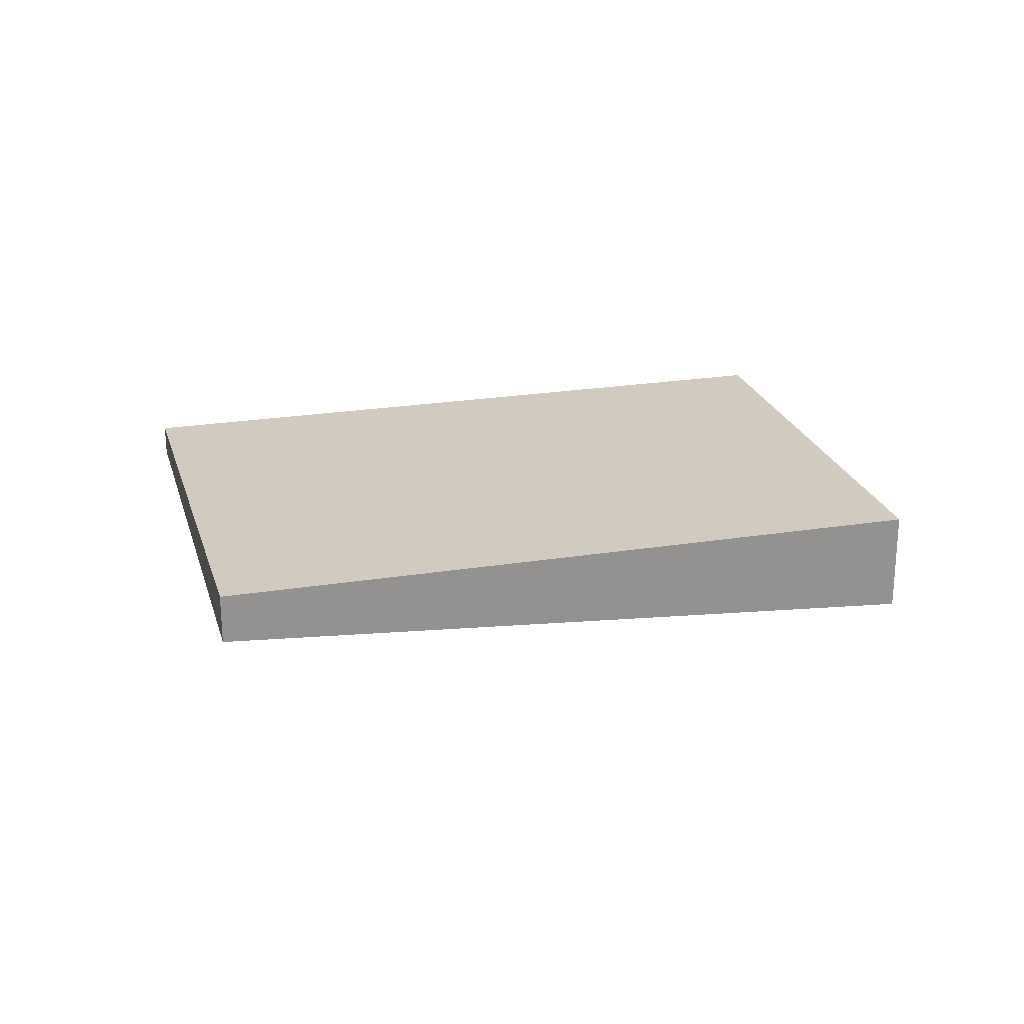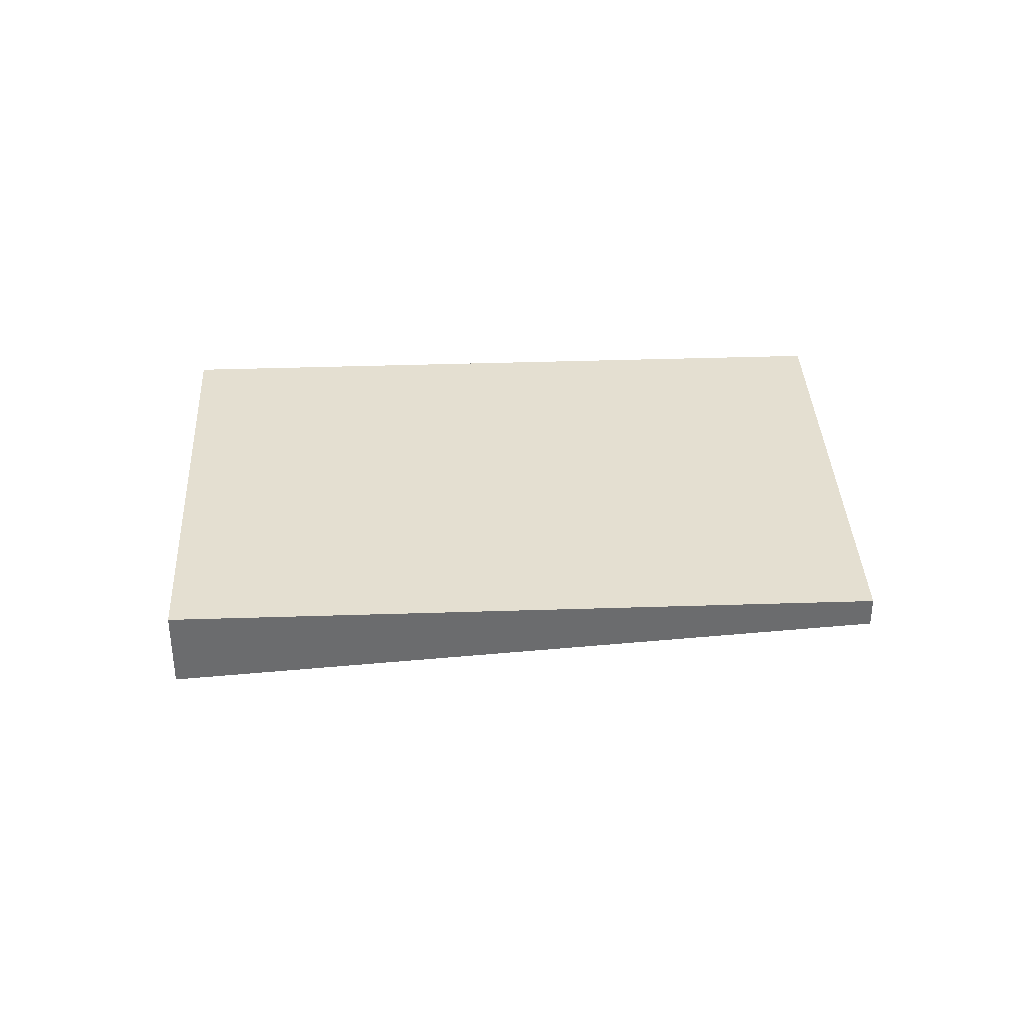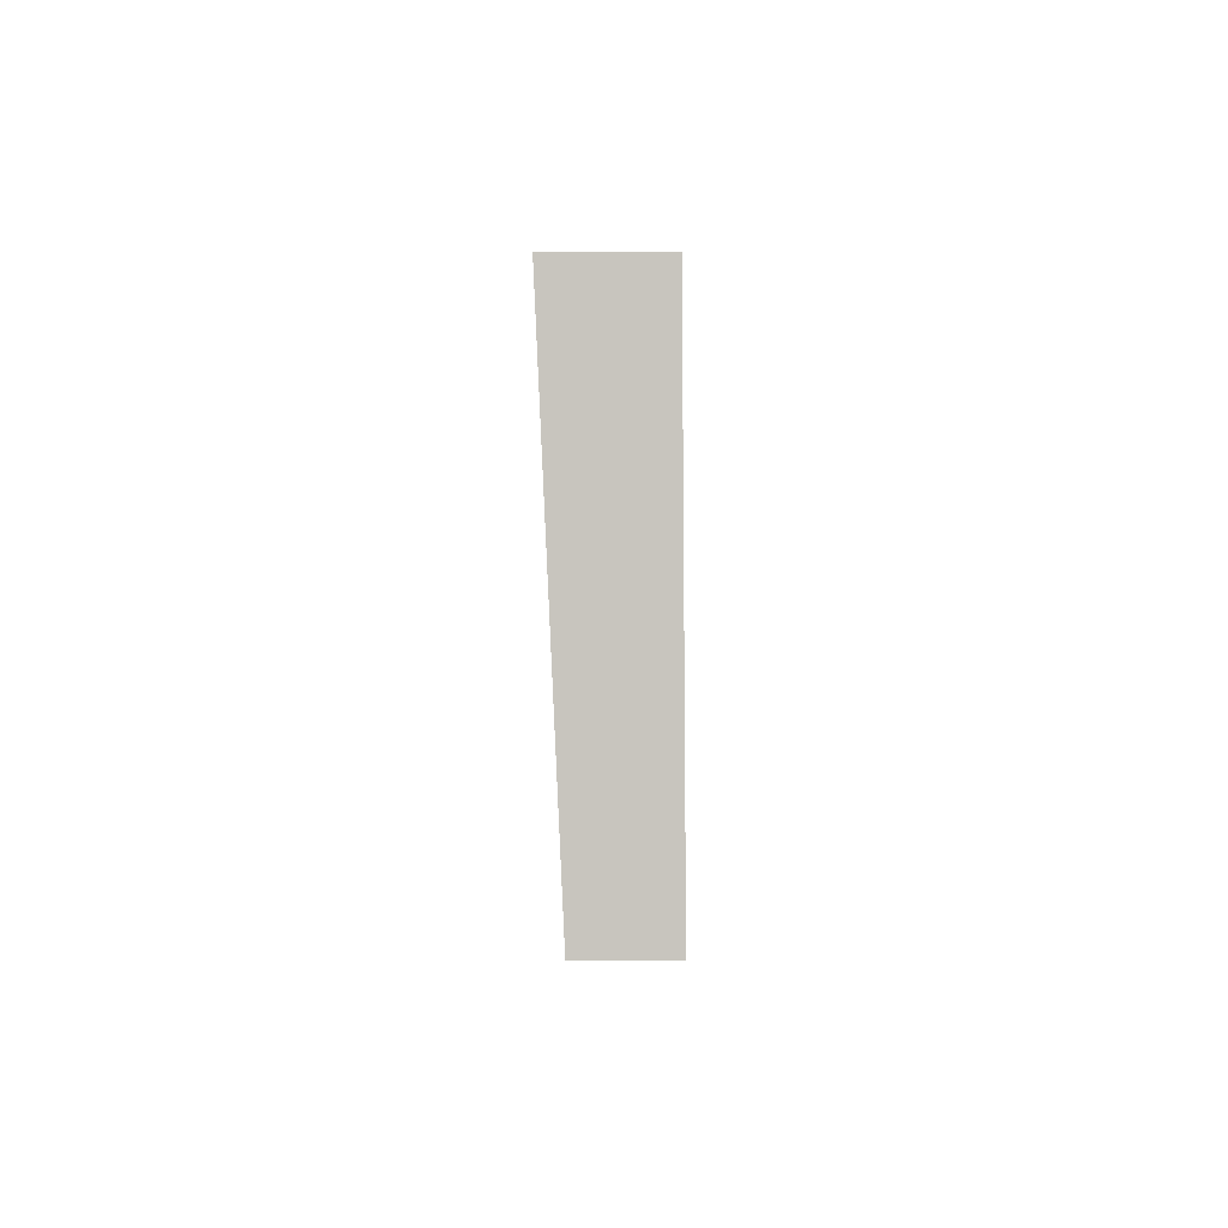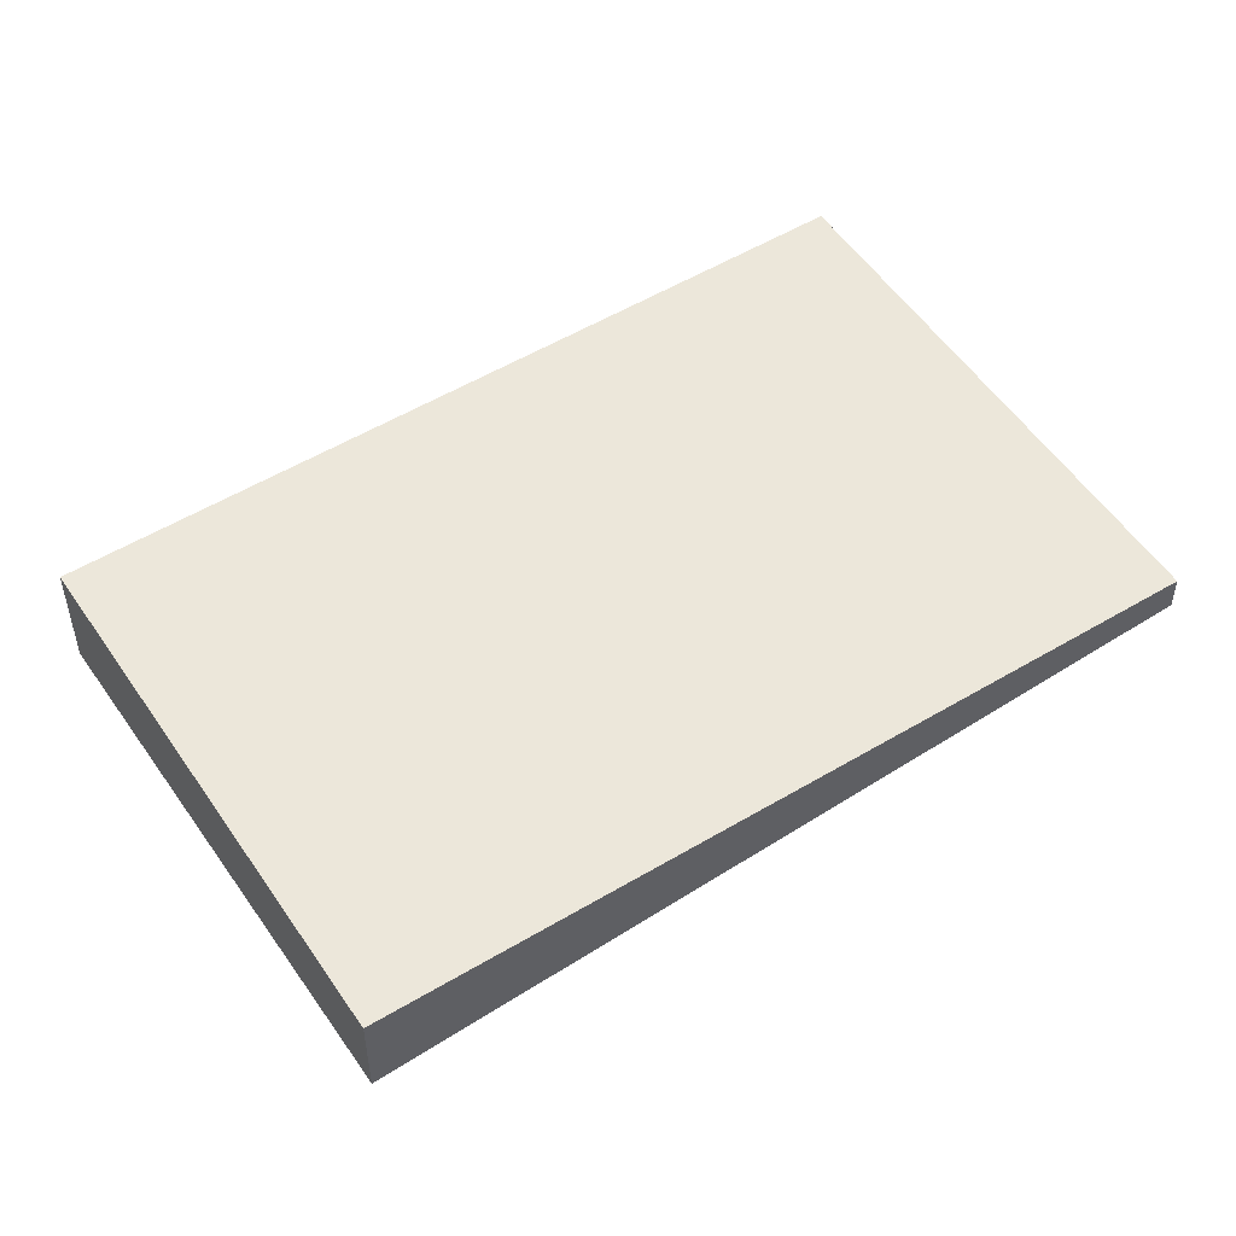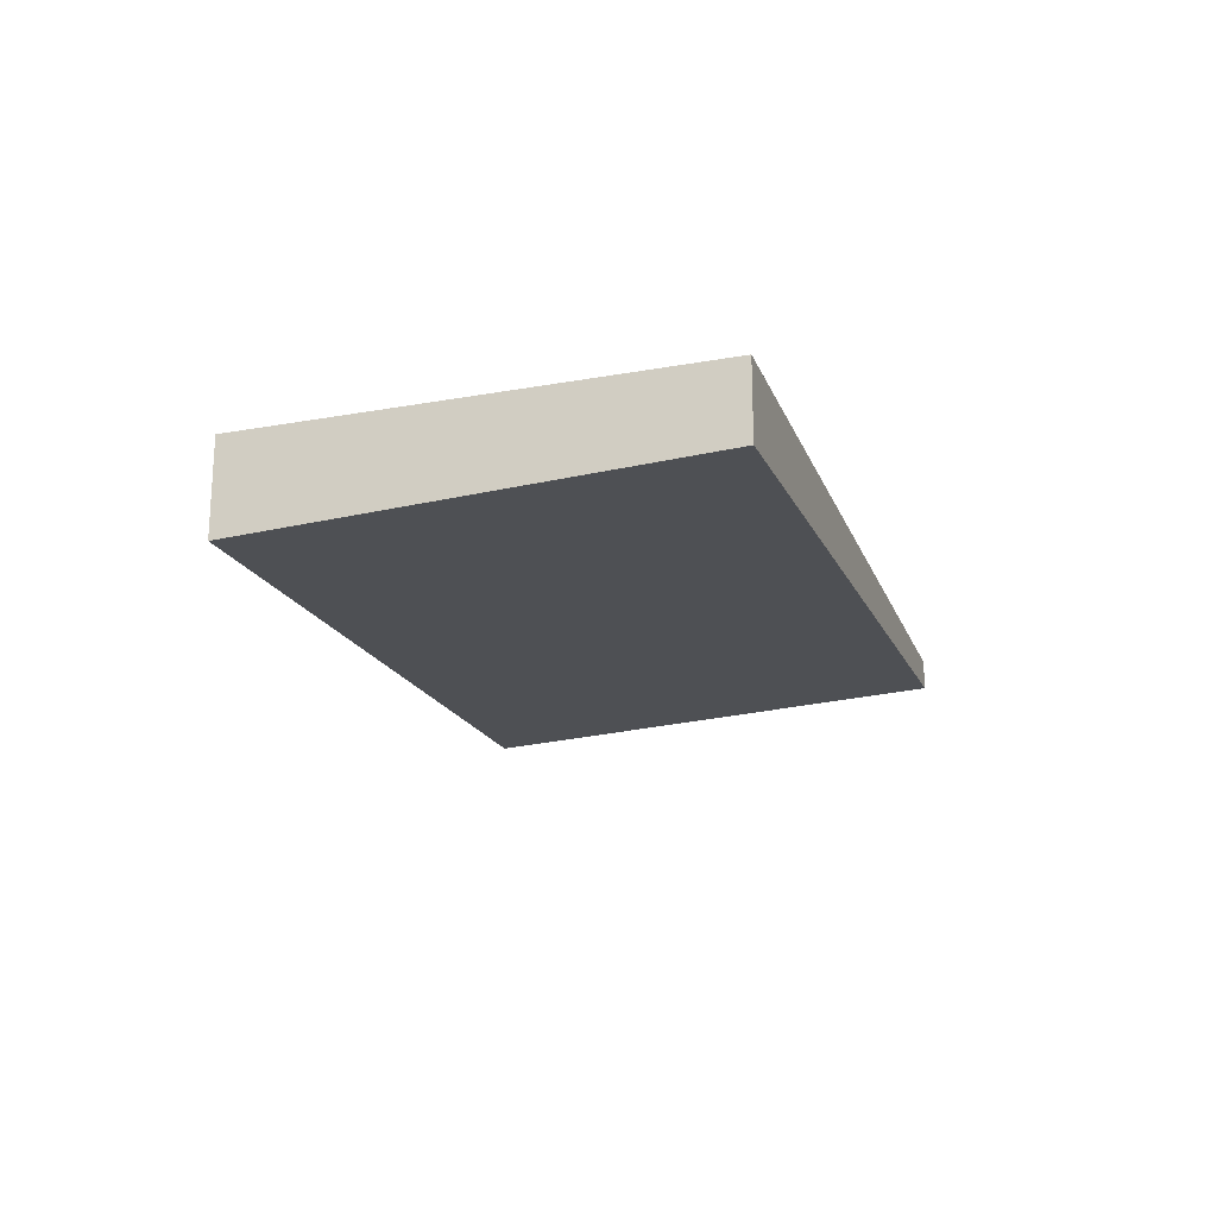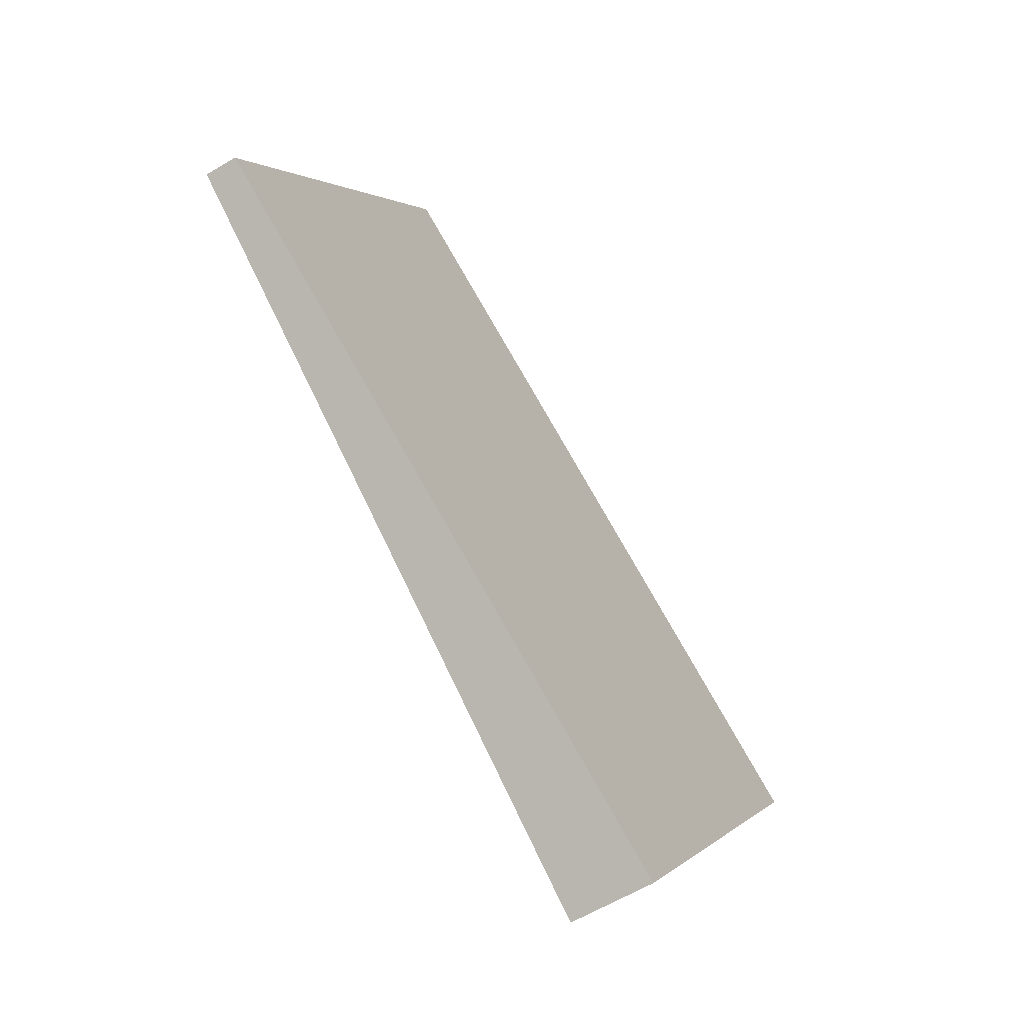
<metadata>
{"format":"obj","ext":"obj","renderer":"f3d","projection":"perspective","resolution":1024,"background":"white","views":[{"elev":23.5,"azim":-162.4,"up":"+Z"},{"elev":36.6,"azim":30.2,"up":"+Z"},{"elev":-33.5,"azim":-89.4,"up":"+Y"},{"elev":-37.1,"azim":0.3,"up":"+Y"},{"elev":-22.2,"azim":-39.5,"up":"+Z"},{"elev":-60.6,"azim":121.5,"up":"+Y"}]}
</metadata>
<code>
v -2140 -456.2 -0.3357
v -2141 -454.6 -0.416
v -2138 -452.9 -0.2066
v -2137 -454.6 -0.1256
v -2141 -454.6 -0.416
v -2140 -456.2 -0.3357
v -2140 -456.2 0
v -2141 -454.6 0
v -2138 -452.9 -0.2066
v -2141 -454.6 -0.416
v -2141 -454.6 0
v -2138 -452.9 0
v -2137 -454.6 -0.1256
v -2138 -452.9 -0.2066
v -2138 -452.9 0
v -2137 -454.6 0
v -2140 -456.2 -0.3357
v -2137 -454.6 -0.1256
v -2137 -454.6 0
v -2140 -456.2 0
v -2140 -456.2 0
v -2141 -454.6 0
v -2138 -452.9 0
v -2137 -454.6 0
f 2 3 4 1
f 6 7 8 5
f 10 11 12 9
f 14 15 16 13
f 18 19 20 17
f 22 23 24 21

</code>
